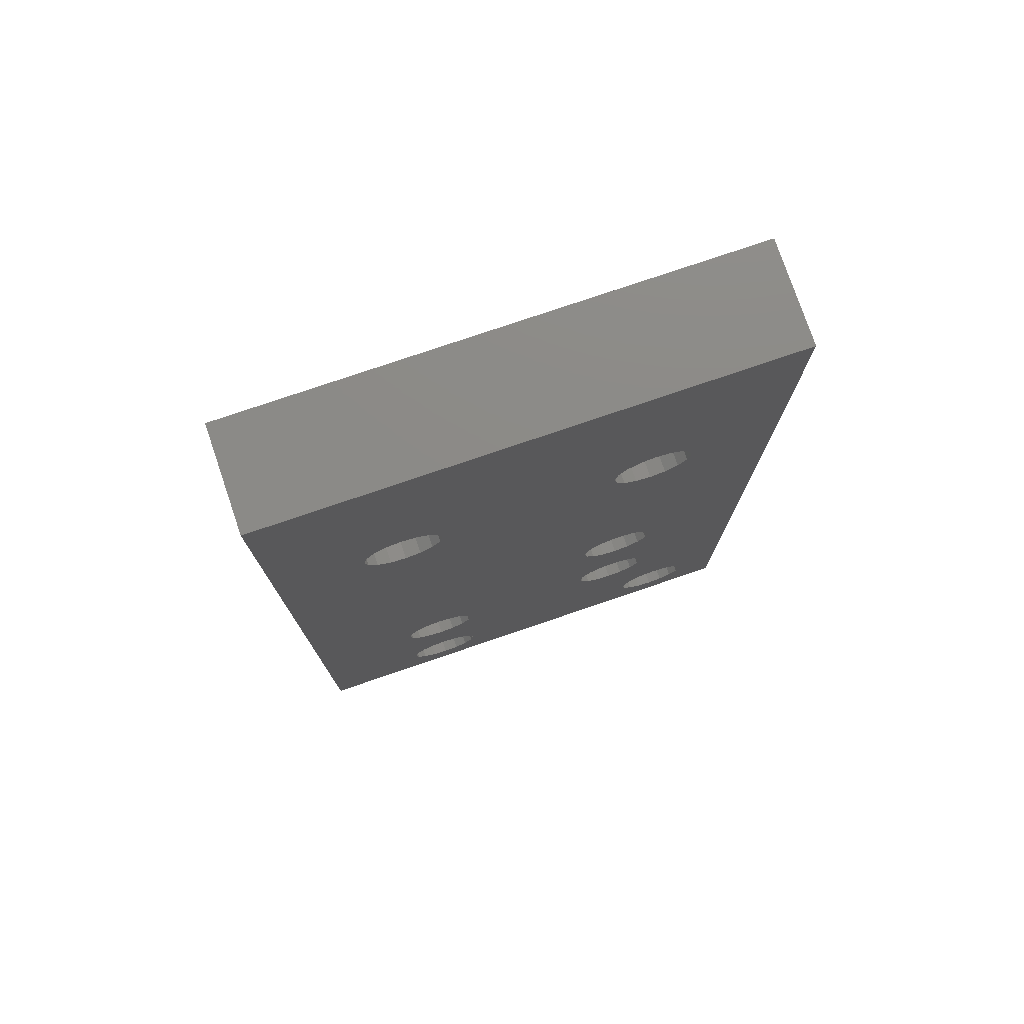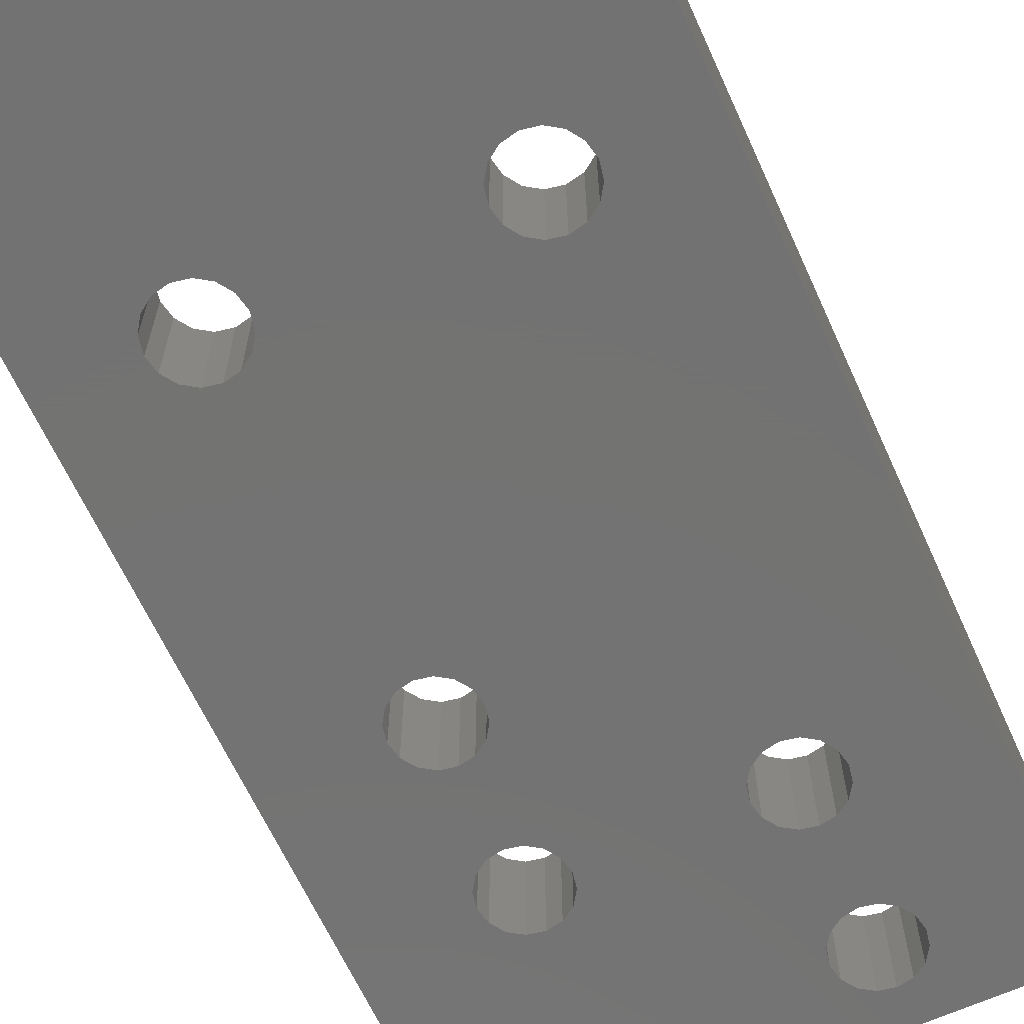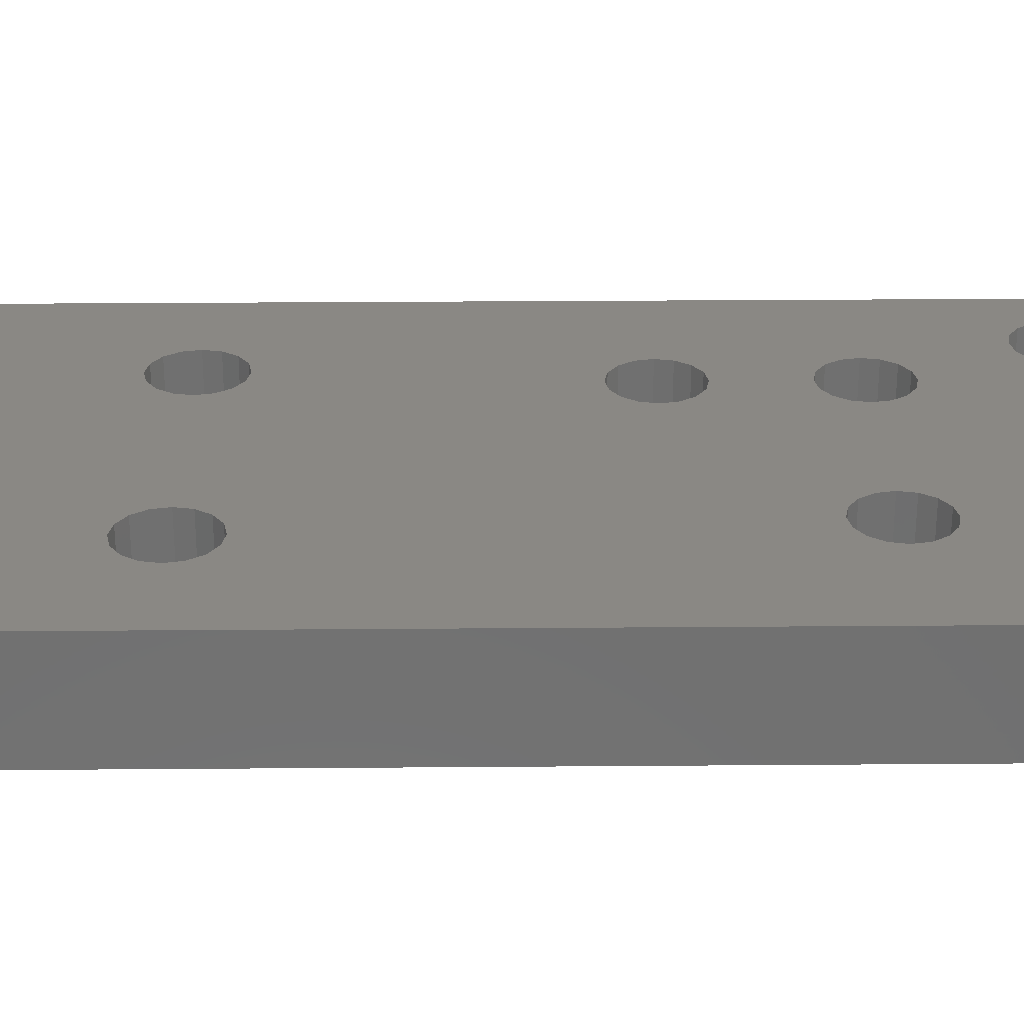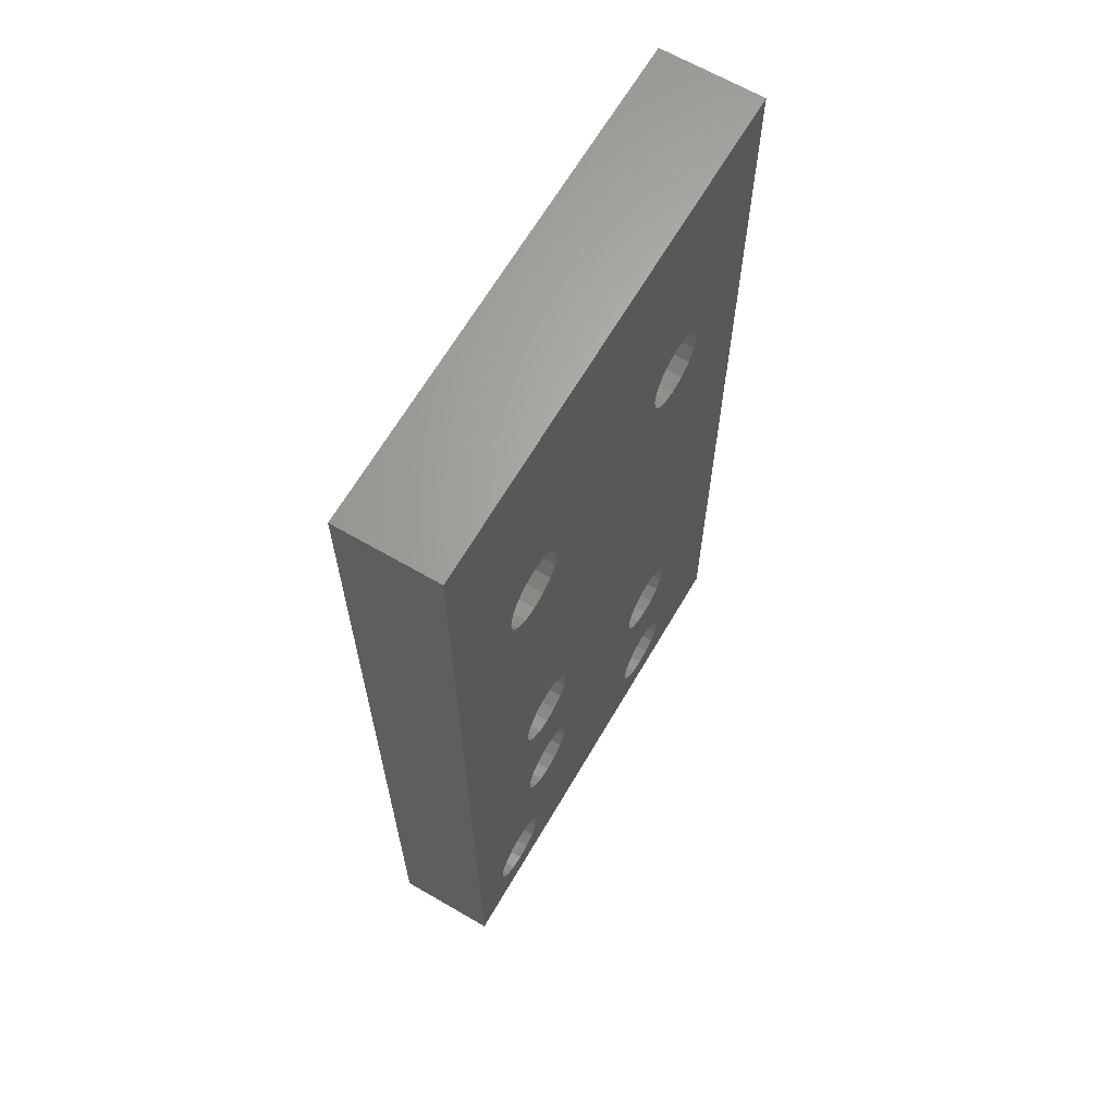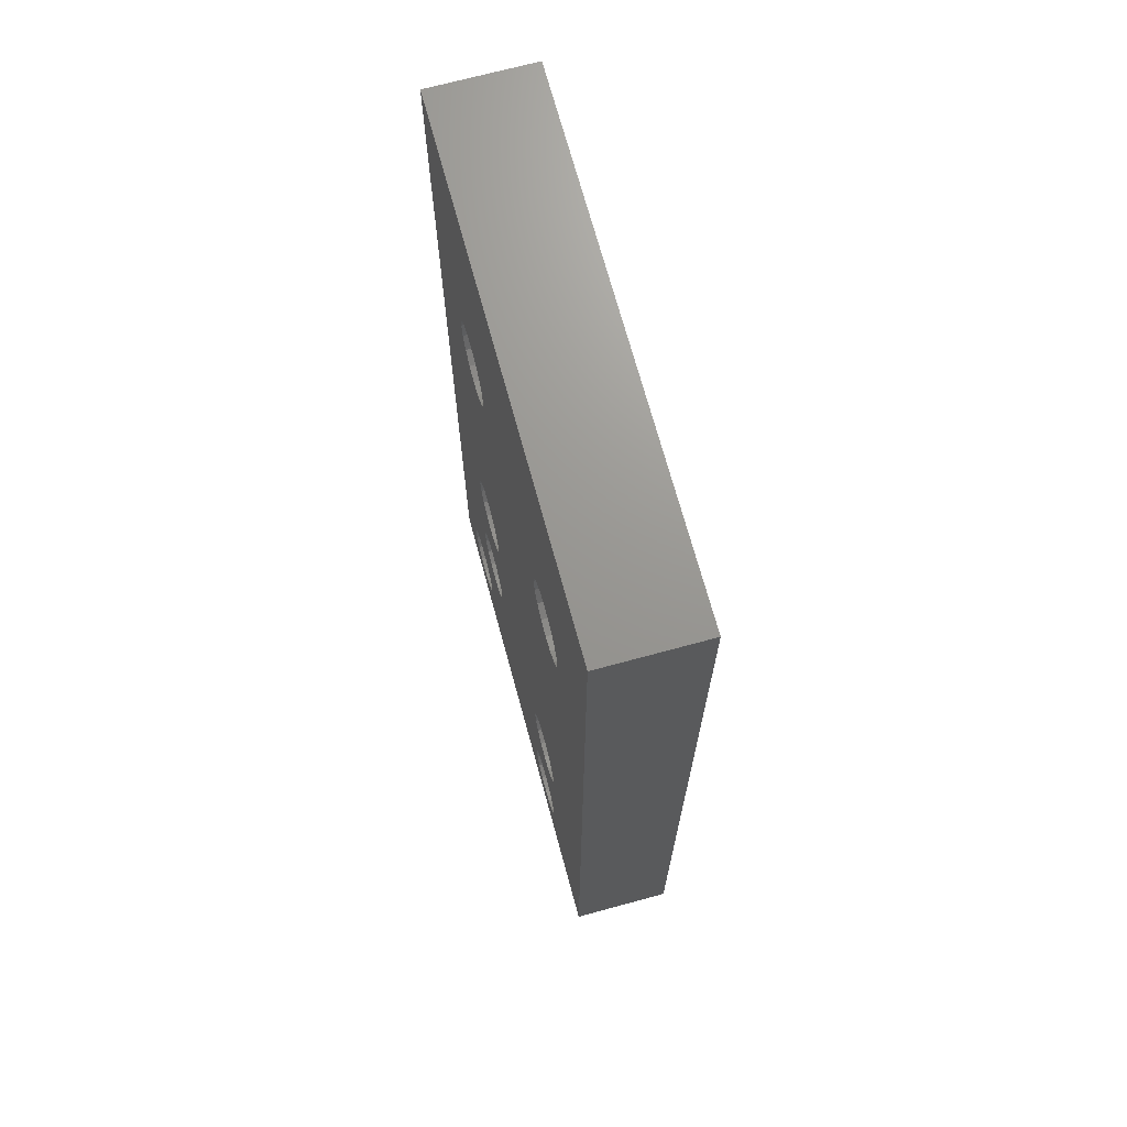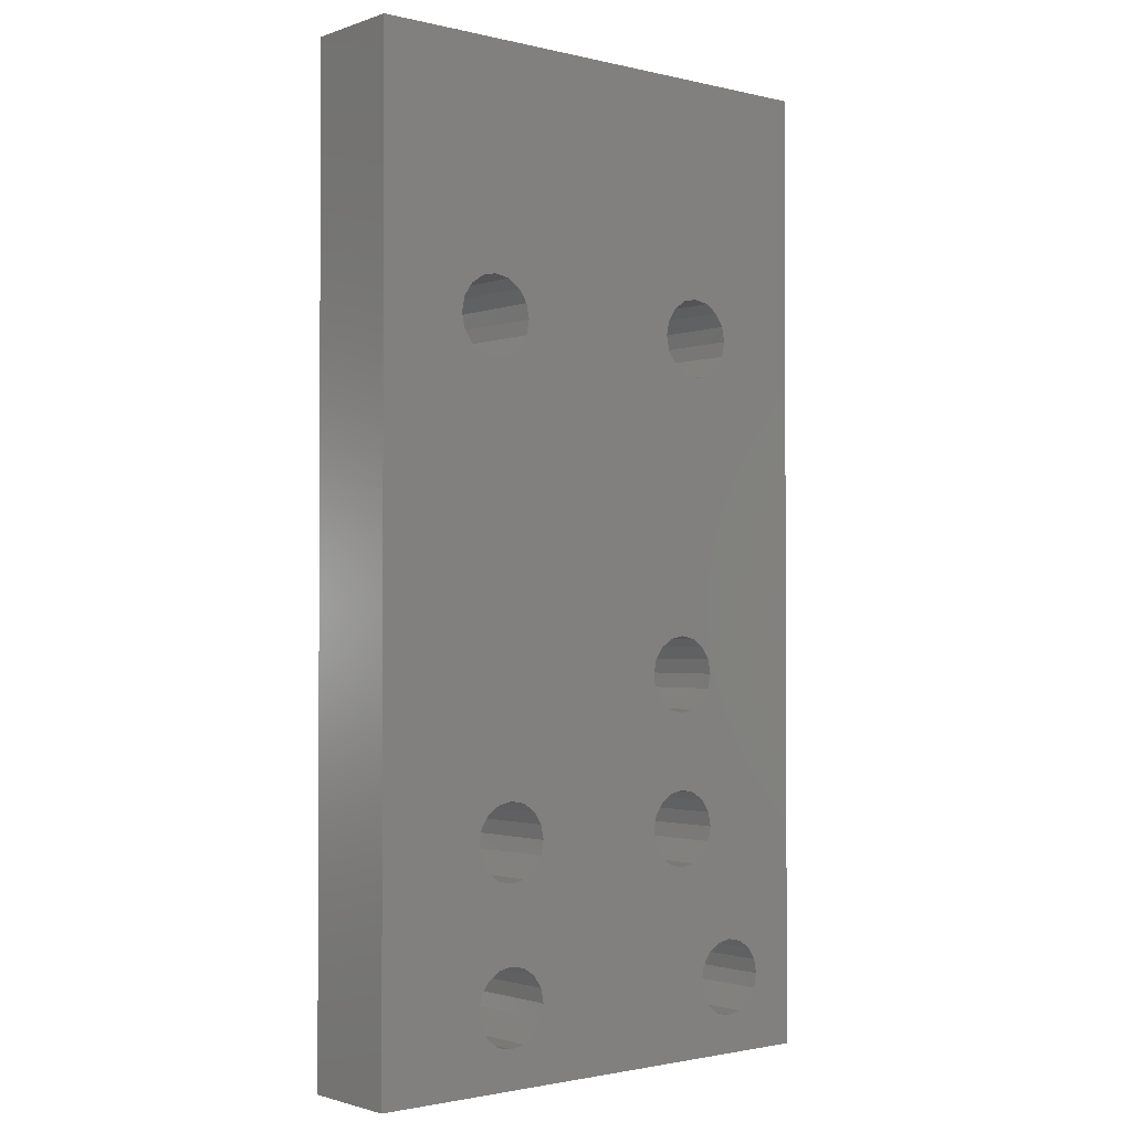
<metadata>
{"format":"stl","ext":"stl","renderer":"f3d","projection":"perspective","resolution":1024,"background":"white","views":[{"elev":77.3,"azim":-18.8,"up":"+Y"},{"elev":-64.9,"azim":-155.5,"up":"+Z"},{"elev":27.5,"azim":-90.7,"up":"+Z"},{"elev":65.5,"azim":120.3,"up":"+Y"},{"elev":70.3,"azim":-105.2,"up":"+Y"},{"elev":-1.6,"azim":-39.9,"up":"+Y"}]}
</metadata>
<code>
# stl→obj: 232 verts, 488 faces
v 0 -36 0
v 0 40.8 8
v 0 40.8 0
v 0 -36 8
v 13.62 -20.12 8
v 26.38 -20.12 8
v 14.27 -19.15 8
v 14.27 -28.85 8
v 14.5 -30 8
v 13.62 -27.88 8
v 12.65 -20.77 8
v 12.65 -27.23 8
v 11.5 -21 8
v 11.5 -27 8
v 10.35 -20.77 8
v 10.35 -27.23 8
v 9.379 -20.12 8
v 9.379 -27.88 8
v 8.728 -19.15 8
v 8.728 -28.85 8
v 8.5 -18 8
v 11.19 17.54 8
v 26.38 -3.879 8
v 12.19 18.21 8
v 25.73 -4.852 8
v 12.65 -15.23 8
v 13.62 -15.88 8
v 10 17.3 8
v 11.5 -15 8
v 10.35 -15.23 8
v 8.814 17.54 8
v 9.379 -15.88 8
v 7.808 18.21 8
v 8.728 -16.85 8
v 7.136 19.21 8
v 31.27 -7.148 8
v 31.5 -18 8
v 31.5 -6 8
v 31.27 -16.85 8
v 30.62 -8.121 8
v 30.62 -15.88 8
v 29.65 -8.772 8
v 29.65 -15.23 8
v 28.5 -9 8
v 28.5 -15 8
v 27.35 -8.772 8
v 27.35 -15.23 8
v 26.38 -8.121 8
v 26.38 -15.88 8
v 25.73 -7.148 8
v 25.5 -6 8
v 25.73 -16.85 8
v 32.86 19.21 8
v 31.27 -4.852 8
v 30.62 -3.879 8
v 32.19 18.21 8
v 31.19 17.54 8
v 29.65 -3.228 8
v 30 17.3 8
v 28.5 -3 8
v 28.81 17.54 8
v 27.35 -3.228 8
v 27.81 18.21 8
v 12.86 19.21 8
v 27.14 19.21 8
v 13.1 20.4 8
v 26.9 20.4 8
v 33.1 20.4 8
v 40 -36 8
v 40 40.8 8
v 36.27 -28.85 8
v 36.5 -30 8
v 35.62 -27.88 8
v 32.86 21.59 8
v 32.19 22.59 8
v 31.19 23.26 8
v 30 23.5 8
v 28.81 23.26 8
v 11.19 23.26 8
v 14.27 -16.85 8
v 25.5 -18 8
v 27.14 21.59 8
v 14.5 -18 8
v 12.86 21.59 8
v 27.81 22.59 8
v 12.19 22.59 8
v 10 23.5 8
v 7.136 21.59 8
v 6.9 20.4 8
v 7.808 22.59 8
v 8.814 23.26 8
v 36.27 -31.15 8
v 35.62 -32.12 8
v 34.65 -32.77 8
v 33.5 -33 8
v 32.35 -32.77 8
v 27.35 -20.77 8
v 30.73 -28.85 8
v 28.5 -21 8
v 30.5 -30 8
v 25.73 -19.15 8
v 30.73 -31.15 8
v 14.27 -31.15 8
v 31.38 -32.12 8
v 13.62 -32.12 8
v 12.65 -32.77 8
v 11.5 -33 8
v 10.35 -32.77 8
v 9.379 -32.12 8
v 8.728 -31.15 8
v 8.5 -30 8
v 34.65 -27.23 8
v 31.27 -19.15 8
v 33.5 -27 8
v 30.62 -20.12 8
v 32.35 -27.23 8
v 29.65 -20.77 8
v 31.38 -27.88 8
v 40 40.8 0
v 40 -36 0
v 27.14 19.21 0
v 12.86 19.21 0
v 13.1 20.4 0
v 25.5 -6 0
v 11.5 -15 0
v 25.73 -4.852 0
v 12.19 18.21 0
v 10 17.3 0
v 11.19 17.54 0
v 10.35 -15.23 0
v 8.814 17.54 0
v 9.379 -15.88 0
v 7.808 18.21 0
v 8.728 -16.85 0
v 8.5 -18 0
v 13.62 -20.12 0
v 26.38 -20.12 0
v 13.62 -27.88 0
v 25.73 -19.15 0
v 14.27 -19.15 0
v 14.5 -18 0
v 12.65 -27.23 0
v 12.65 -20.77 0
v 11.5 -27 0
v 11.5 -21 0
v 10.35 -27.23 0
v 10.35 -20.77 0
v 9.379 -27.88 0
v 9.379 -20.12 0
v 8.728 -28.85 0
v 8.728 -19.15 0
v 8.5 -30 0
v 31.27 -16.85 0
v 31.5 -6 0
v 31.5 -18 0
v 31.27 -7.148 0
v 30.62 -15.88 0
v 30.62 -8.121 0
v 29.65 -15.23 0
v 29.65 -8.772 0
v 28.5 -15 0
v 28.5 -9 0
v 27.35 -15.23 0
v 27.35 -8.772 0
v 26.38 -15.88 0
v 26.38 -8.121 0
v 13.62 -15.88 0
v 25.73 -16.85 0
v 14.27 -16.85 0
v 25.5 -18 0
v 32.86 19.21 0
v 33.1 20.4 0
v 30.62 -20.12 0
v 33.5 -27 0
v 32.35 -27.23 0
v 34.65 -27.23 0
v 29.65 -20.77 0
v 31.38 -27.88 0
v 31.27 -19.15 0
v 28.5 -21 0
v 30.73 -28.85 0
v 14.5 -30 0
v 30.5 -30 0
v 36.27 -28.85 0
v 36.5 -30 0
v 36.27 -31.15 0
v 35.62 -32.12 0
v 34.65 -32.77 0
v 33.5 -33 0
v 32.35 -32.77 0
v 30.73 -31.15 0
v 27.35 -20.77 0
v 14.27 -28.85 0
v 14.27 -31.15 0
v 31.38 -32.12 0
v 13.62 -32.12 0
v 12.65 -32.77 0
v 11.5 -33 0
v 7.136 19.21 0
v 6.9 20.4 0
v 8.728 -31.15 0
v 9.379 -32.12 0
v 10.35 -32.77 0
v 35.62 -27.88 0
v 32.86 21.59 0
v 32.19 22.59 0
v 31.19 23.26 0
v 30 23.5 0
v 28.81 23.26 0
v 11.19 23.26 0
v 27.81 22.59 0
v 27.81 18.21 0
v 25.73 -7.148 0
v 12.65 -15.23 0
v 26.9 20.4 0
v 27.14 21.59 0
v 12.86 21.59 0
v 12.19 22.59 0
v 10 23.5 0
v 8.814 23.26 0
v 7.808 22.59 0
v 7.136 21.59 0
v 31.27 -4.852 0
v 32.19 18.21 0
v 30.62 -3.879 0
v 31.19 17.54 0
v 29.65 -3.228 0
v 30 17.3 0
v 28.5 -3 0
v 28.81 17.54 0
v 27.35 -3.228 0
v 26.38 -3.879 0
f 1 2 3
f 2 1 4
f 5 6 7
f 6 8 9
f 10 6 5
f 6 10 8
f 11 10 5
f 11 12 10
f 13 12 11
f 13 14 12
f 15 14 13
f 15 16 14
f 17 16 15
f 17 18 16
f 19 18 17
f 19 20 18
f 4 19 21
f 19 4 20
f 22 23 24
f 23 22 25
f 25 26 27
f 28 25 22
f 25 29 26
f 25 28 29
f 29 28 30
f 31 30 28
f 30 31 32
f 33 32 31
f 32 33 34
f 4 34 35
f 35 34 33
f 36 37 38
f 36 39 37
f 40 39 36
f 40 41 39
f 42 41 40
f 42 43 41
f 44 43 42
f 44 45 43
f 46 45 44
f 46 47 45
f 48 47 46
f 48 49 47
f 27 48 50
f 48 27 49
f 27 50 51
f 49 27 52
f 53 54 38
f 55 56 57
f 56 55 54
f 58 57 59
f 57 58 55
f 60 59 61
f 59 60 58
f 62 61 63
f 61 62 60
f 64 65 66
f 66 65 67
f 65 64 63
f 68 69 70
f 69 71 72
f 69 38 71
f 71 38 73
f 37 73 38
f 53 69 68
f 70 74 68
f 70 75 74
f 70 76 75
f 70 77 76
f 70 78 77
f 79 78 70
f 24 63 64
f 63 24 62
f 52 80 81
f 62 24 23
f 66 67 82
f 81 80 83
f 52 27 80
f 25 27 51
f 84 82 85
f 78 79 85
f 82 84 66
f 85 86 84
f 85 79 86
f 2 79 70
f 79 2 87
f 88 2 89
f 90 2 88
f 91 2 90
f 87 2 91
f 92 69 72
f 93 69 92
f 94 69 93
f 95 69 94
f 96 69 95
f 97 98 99
f 9 98 97
f 98 9 100
f 9 97 6
f 7 6 101
f 83 101 81
f 7 101 83
f 100 9 102
f 103 102 9
f 102 103 104
f 105 104 103
f 104 105 96
f 106 96 105
f 96 106 69
f 107 69 106
f 34 4 21
f 4 35 89
f 4 89 2
f 107 4 69
f 108 4 107
f 109 4 108
f 110 4 109
f 111 4 110
f 20 4 111
f 69 53 38
f 73 37 112
f 54 53 56
f 113 112 37
f 112 113 114
f 115 114 113
f 114 115 116
f 117 116 115
f 116 117 118
f 99 118 117
f 118 99 98
f 69 119 70
f 119 69 120
f 119 2 70
f 2 119 3
f 121 122 123
f 124 125 126
f 126 127 122
f 128 126 125
f 126 129 127
f 128 125 130
f 126 128 129
f 131 130 132
f 130 131 128
f 133 132 134
f 1 134 135
f 132 133 131
f 136 137 138
f 139 140 141
f 137 136 139
f 139 136 140
f 142 136 138
f 142 143 136
f 144 143 142
f 144 145 143
f 146 145 144
f 146 147 145
f 148 147 146
f 148 149 147
f 150 149 148
f 150 151 149
f 1 150 152
f 150 1 151
f 153 154 155
f 153 156 154
f 157 156 153
f 157 158 156
f 159 158 157
f 159 160 158
f 161 160 159
f 161 162 160
f 163 162 161
f 163 164 162
f 165 164 163
f 165 166 164
f 167 165 168
f 165 167 166
f 169 168 170
f 167 168 169
f 120 171 172
f 173 174 175
f 176 154 171
f 176 155 154
f 177 175 178
f 176 179 155
f 180 178 181
f 174 173 179
f 182 181 183
f 175 177 173
f 184 120 185
f 120 186 185
f 120 187 186
f 120 188 187
f 120 189 188
f 120 190 189
f 178 180 177
f 182 183 191
f 181 192 180
f 193 181 182
f 181 193 192
f 139 141 170
f 138 137 193
f 192 193 137
f 194 191 195
f 196 195 190
f 197 190 120
f 191 194 182
f 195 196 194
f 190 197 196
f 120 198 197
f 151 1 135
f 134 1 199
f 134 199 133
f 199 1 200
f 201 1 152
f 202 1 201
f 203 1 202
f 198 1 203
f 1 198 120
f 171 120 184
f 171 184 204
f 171 204 176
f 179 176 174
f 120 172 119
f 205 119 172
f 206 119 205
f 207 119 206
f 208 119 207
f 209 119 208
f 210 209 211
f 122 121 212
f 213 214 124
f 169 170 141
f 166 167 213
f 214 213 167
f 125 124 214
f 121 123 215
f 215 123 216
f 217 216 123
f 216 217 211
f 218 211 217
f 210 211 218
f 209 210 119
f 3 210 219
f 3 219 220
f 210 3 119
f 221 3 220
f 222 3 221
f 200 3 222
f 3 200 1
f 223 171 154
f 171 223 224
f 225 224 223
f 224 225 226
f 227 226 225
f 226 227 228
f 229 228 227
f 228 229 230
f 231 230 229
f 230 231 212
f 122 231 232
f 231 122 212
f 122 232 126
f 123 84 217
f 84 123 66
f 89 222 88
f 222 89 200
f 219 79 87
f 79 219 210
f 217 86 218
f 86 217 84
f 128 31 28
f 31 128 131
f 210 86 79
f 86 210 218
f 220 87 91
f 87 220 219
f 221 91 90
f 91 221 220
f 129 28 22
f 28 129 128
f 127 22 24
f 22 127 129
f 35 200 89
f 200 35 199
f 131 33 31
f 33 131 133
f 33 199 35
f 199 33 133
f 88 221 90
f 221 88 222
f 127 64 122
f 64 127 24
f 122 66 123
f 66 122 64
f 172 74 205
f 74 172 68
f 67 216 82
f 216 67 215
f 208 76 77
f 76 208 207
f 205 75 206
f 75 205 74
f 207 75 76
f 75 207 206
f 211 78 85
f 78 211 209
f 82 211 85
f 211 82 216
f 209 77 78
f 77 209 208
f 226 59 57
f 59 226 228
f 224 53 171
f 53 224 56
f 230 63 61
f 63 230 212
f 65 215 67
f 215 65 121
f 171 68 172
f 68 171 53
f 224 57 56
f 57 224 226
f 228 61 59
f 61 228 230
f 63 121 65
f 121 63 212
f 1 69 4
f 69 1 120
f 154 54 223
f 54 154 38
f 231 60 62
f 60 231 229
f 50 124 51
f 124 50 213
f 227 55 58
f 55 227 225
f 223 55 225
f 55 223 54
f 229 58 60
f 58 229 227
f 232 62 23
f 62 232 231
f 25 232 23
f 232 25 126
f 156 38 154
f 38 156 36
f 48 213 50
f 213 48 166
f 160 44 42
f 44 160 162
f 164 48 46
f 48 164 166
f 51 126 25
f 126 51 124
f 162 46 44
f 46 162 164
f 158 42 40
f 42 158 160
f 158 36 156
f 36 158 40
f 182 8 193
f 8 182 9
f 146 14 16
f 14 146 144
f 110 152 111
f 152 110 201
f 142 10 12
f 10 142 138
f 193 10 138
f 10 193 8
f 148 16 18
f 16 148 146
f 20 148 18
f 148 20 150
f 194 9 182
f 9 194 103
f 109 201 110
f 201 109 202
f 197 107 106
f 107 197 198
f 203 109 108
f 109 203 202
f 144 12 14
f 12 144 142
f 111 150 20
f 150 111 152
f 198 108 107
f 108 198 203
f 196 106 105
f 106 196 197
f 196 103 194
f 103 196 105
f 185 71 184
f 71 185 72
f 175 114 116
f 114 175 174
f 102 183 100
f 183 102 191
f 176 73 112
f 73 176 204
f 184 73 204
f 73 184 71
f 174 112 114
f 112 174 176
f 178 116 118
f 116 178 175
f 98 178 118
f 178 98 181
f 186 72 185
f 72 186 92
f 104 191 102
f 191 104 195
f 188 95 94
f 95 188 189
f 190 104 96
f 104 190 195
f 100 181 98
f 181 100 183
f 189 96 95
f 96 189 190
f 187 94 93
f 94 187 188
f 187 92 186
f 92 187 93
f 141 80 169
f 80 141 83
f 19 135 21
f 135 19 151
f 143 13 11
f 13 143 145
f 130 29 30
f 29 130 125
f 214 27 26
f 27 214 167
f 169 27 167
f 27 169 80
f 125 26 29
f 26 125 214
f 34 132 32
f 132 34 134
f 21 134 34
f 134 21 135
f 132 30 32
f 30 132 130
f 140 83 141
f 83 140 7
f 136 11 5
f 11 136 143
f 145 15 13
f 15 145 147
f 147 17 15
f 17 147 149
f 17 151 19
f 151 17 149
f 136 7 140
f 7 136 5
f 155 39 153
f 39 155 37
f 101 170 81
f 170 101 139
f 177 99 117
f 99 177 180
f 163 45 47
f 45 163 161
f 159 41 43
f 41 159 157
f 153 41 157
f 41 153 39
f 161 43 45
f 43 161 159
f 52 165 49
f 165 52 168
f 81 168 52
f 168 81 170
f 165 47 49
f 47 165 163
f 179 37 155
f 37 179 113
f 6 139 101
f 139 6 137
f 173 117 115
f 117 173 177
f 180 97 99
f 97 180 192
f 192 6 97
f 6 192 137
f 173 113 179
f 113 173 115

</code>
